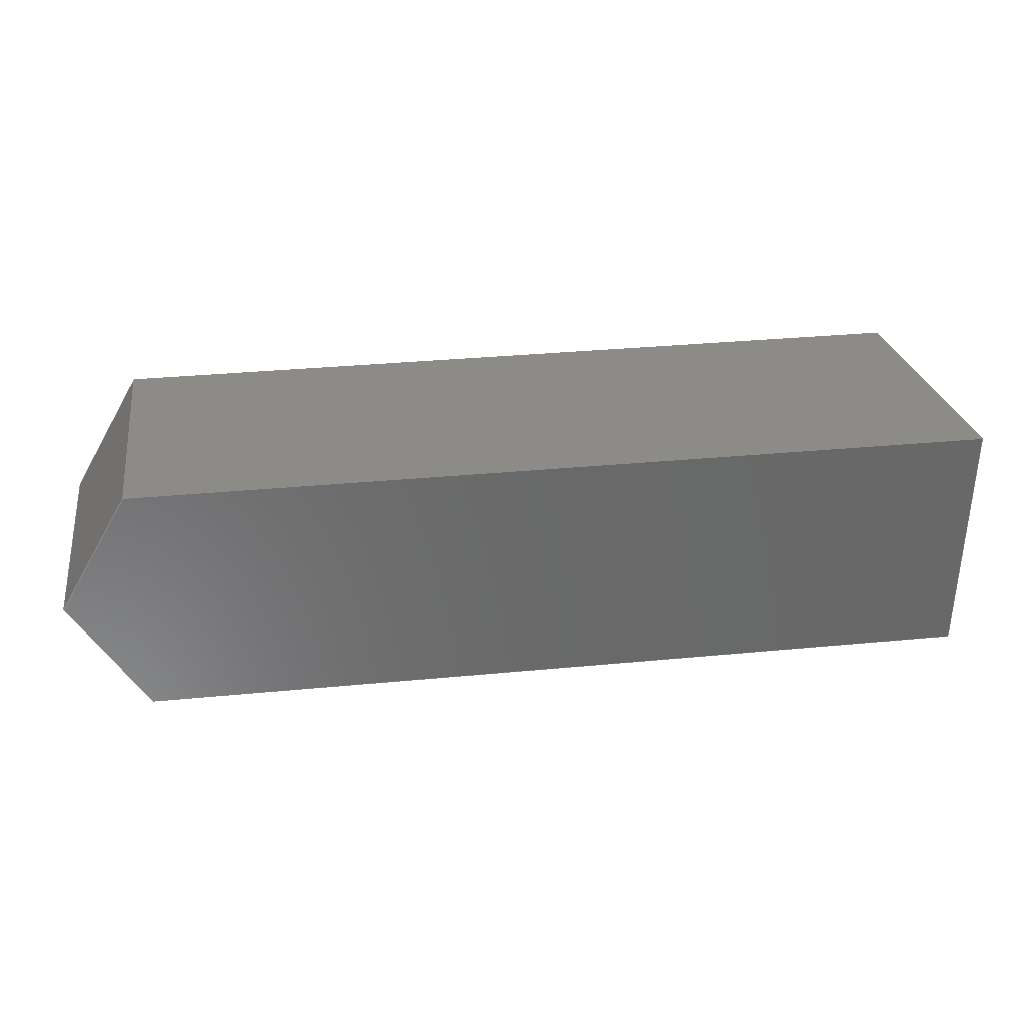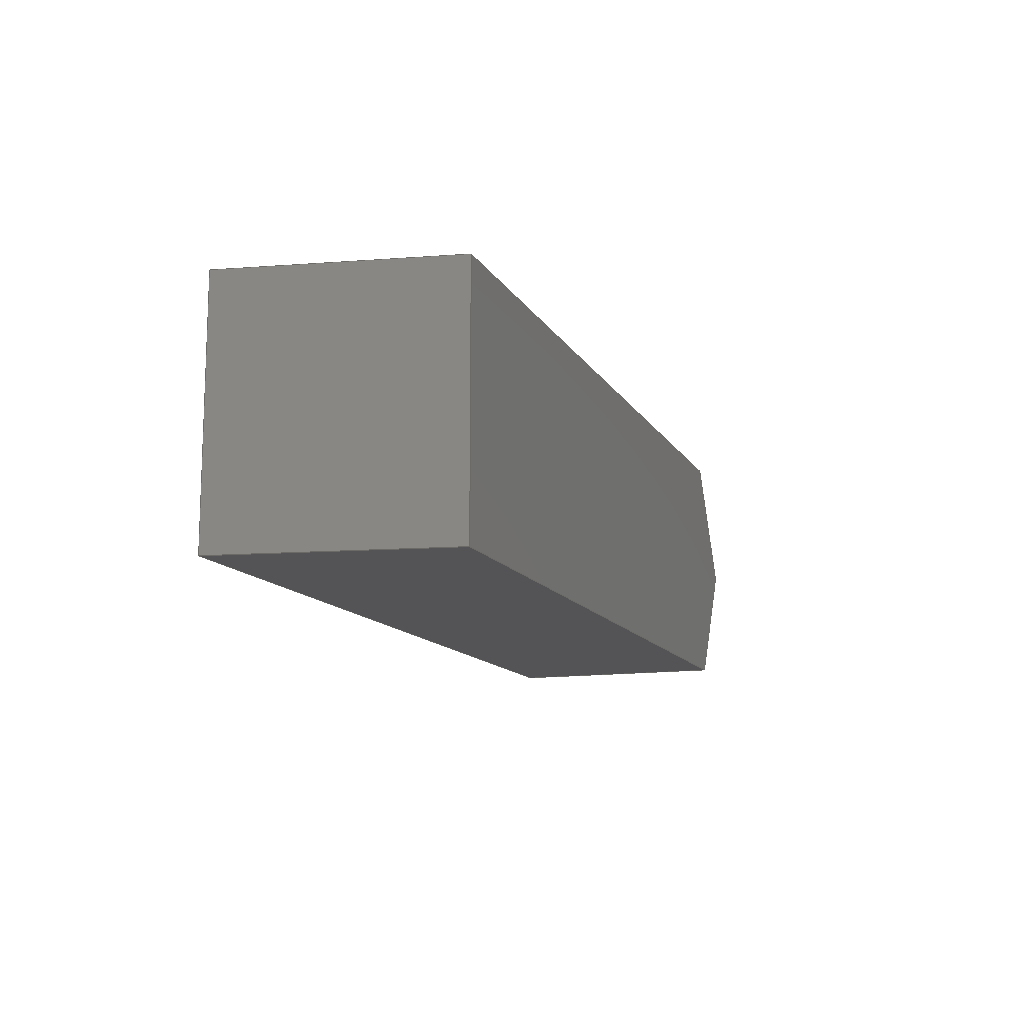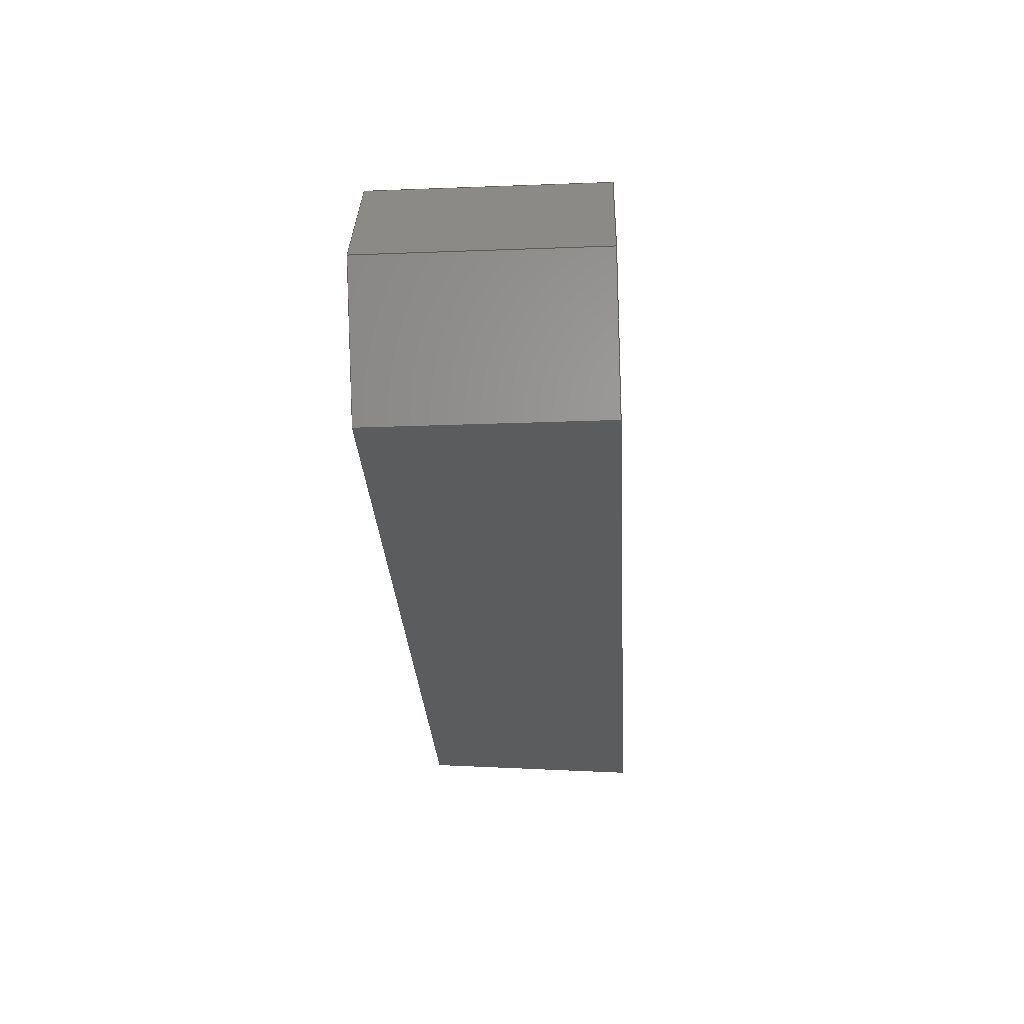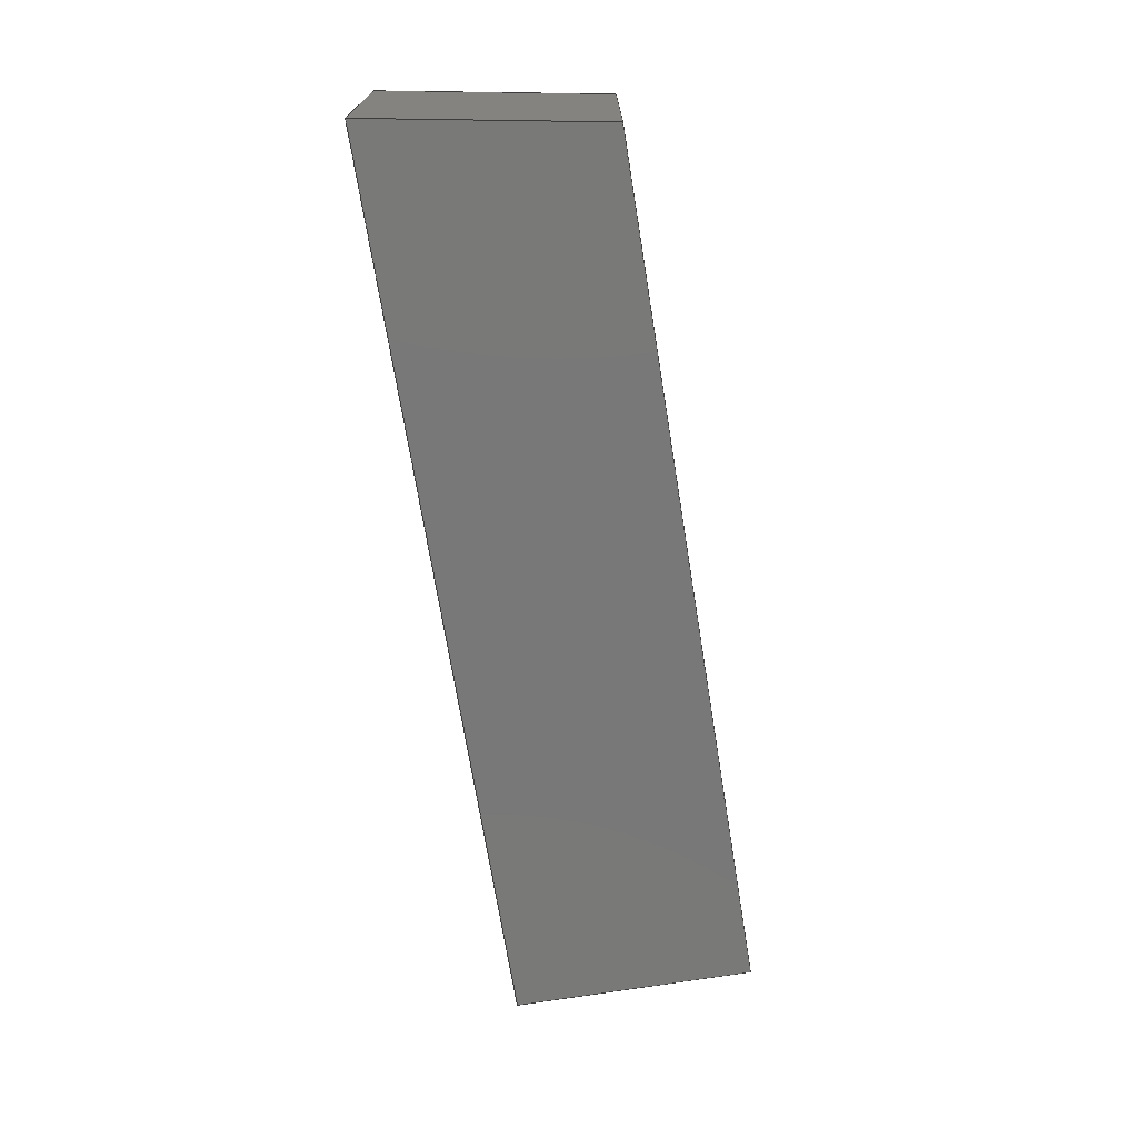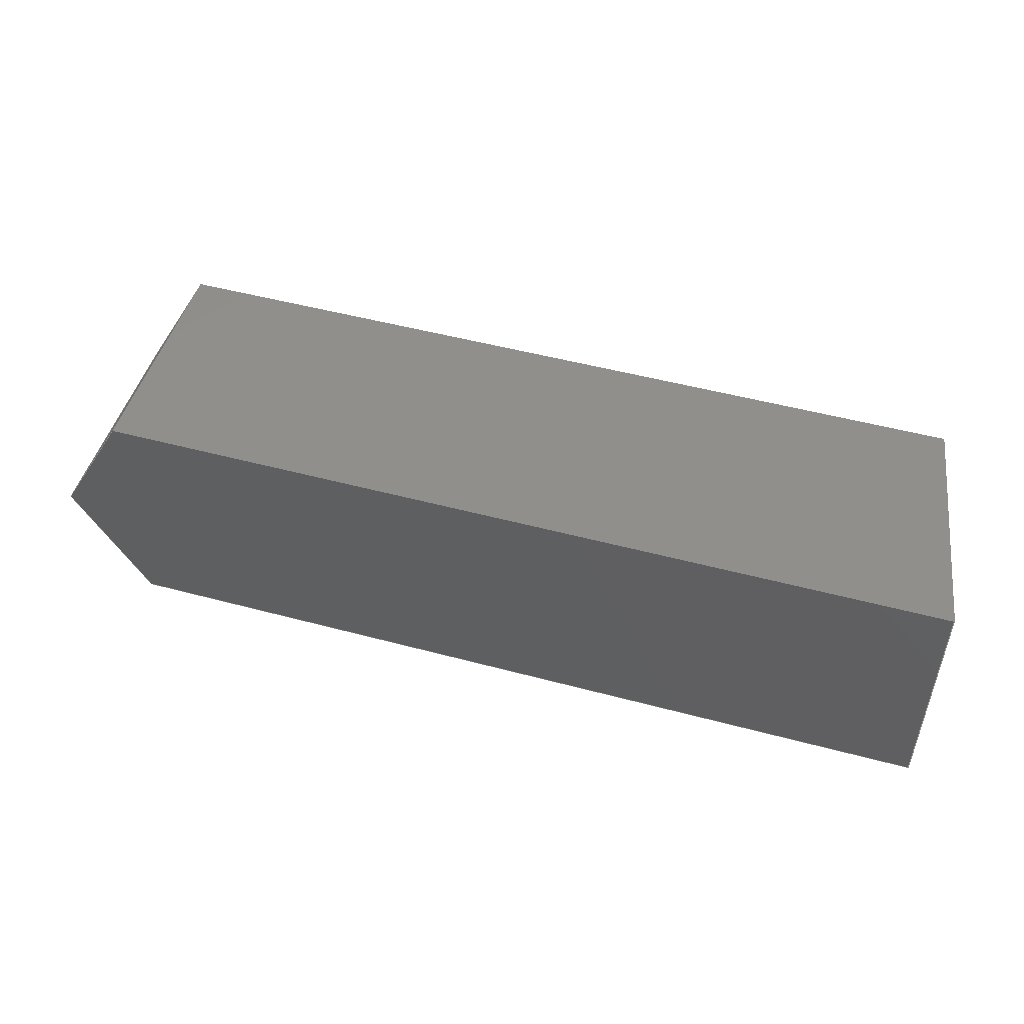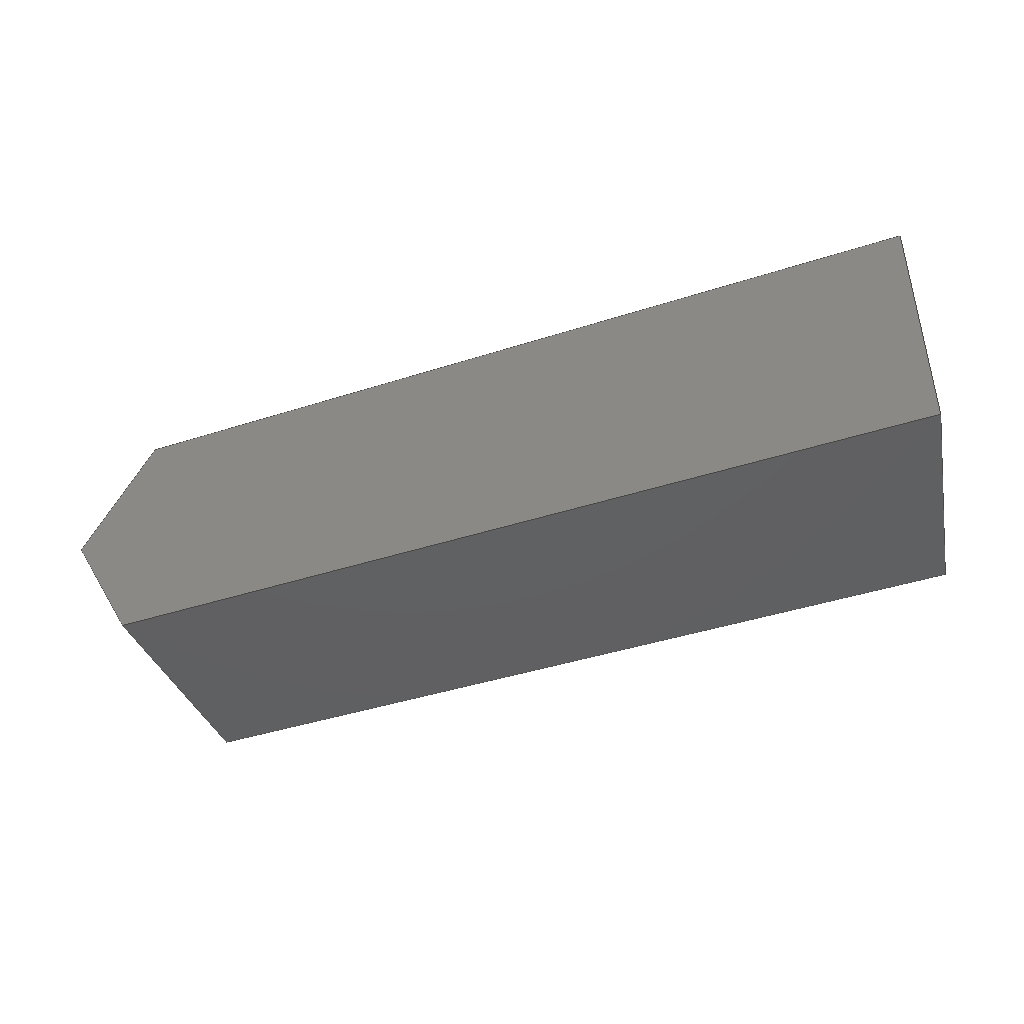
<metadata>
{"format":"step","ext":"step","renderer":"f3d","projection":"perspective","resolution":1024,"background":"white","views":[{"elev":34.3,"azim":172.7,"up":"+Z"},{"elev":-12.6,"azim":-70.4,"up":"+Z"},{"elev":-28.5,"azim":93.2,"up":"+Z"},{"elev":-71.4,"azim":-80.8,"up":"+Z"},{"elev":49.7,"azim":-163.5,"up":"+Z"},{"elev":-41.9,"azim":-158.7,"up":"+Z"}]}
</metadata>
<code>
ISO-10303-21;
DATA;
#1=MECHANICAL_DESIGN_GEOMETRIC_PRESENTATION_REPRESENTATION('',(#4),#207);
#2=SHAPE_REPRESENTATION_RELATIONSHIP('SRR','None',#214,#3);
#3=ADVANCED_BREP_SHAPE_REPRESENTATION('',(#5),#206);
#4=STYLED_ITEM('',(#224),#5);
#5=MANIFOLD_SOLID_BREP('Body1',#119);
#6=FACE_OUTER_BOUND('',#13,.T.);
#7=FACE_OUTER_BOUND('',#14,.T.);
#8=FACE_OUTER_BOUND('',#15,.T.);
#9=FACE_OUTER_BOUND('',#16,.T.);
#10=FACE_OUTER_BOUND('',#17,.T.);
#11=FACE_OUTER_BOUND('',#18,.T.);
#12=FACE_OUTER_BOUND('',#19,.T.);
#13=EDGE_LOOP('',(#75,#76,#77,#78));
#14=EDGE_LOOP('',(#79,#80,#81,#82));
#15=EDGE_LOOP('',(#83,#84,#85,#86,#87));
#16=EDGE_LOOP('',(#88,#89,#90,#91));
#17=EDGE_LOOP('',(#92,#93,#94,#95,#96));
#18=EDGE_LOOP('',(#97,#98,#99,#100));
#19=EDGE_LOOP('',(#101,#102,#103,#104));
#20=LINE('',#175,#35);
#21=LINE('',#177,#36);
#22=LINE('',#179,#37);
#23=LINE('',#180,#38);
#24=LINE('',#183,#39);
#25=LINE('',#185,#40);
#26=LINE('',#186,#41);
#27=LINE('',#189,#42);
#28=LINE('',#191,#43);
#29=LINE('',#192,#44);
#30=LINE('',#195,#45);
#31=LINE('',#196,#46);
#32=LINE('',#199,#47);
#33=LINE('',#200,#48);
#34=LINE('',#202,#49);
#35=VECTOR('',#144,1);
#36=VECTOR('',#145,1);
#37=VECTOR('',#146,1);
#38=VECTOR('',#147,1);
#39=VECTOR('',#150,1);
#40=VECTOR('',#151,1);
#41=VECTOR('',#152,1);
#42=VECTOR('',#155,1);
#43=VECTOR('',#156,1);
#44=VECTOR('',#157,1);
#45=VECTOR('',#160,1);
#46=VECTOR('',#161,1);
#47=VECTOR('',#164,1);
#48=VECTOR('',#165,1);
#49=VECTOR('',#168,1);
#50=VERTEX_POINT('',#173);
#51=VERTEX_POINT('',#174);
#52=VERTEX_POINT('',#176);
#53=VERTEX_POINT('',#178);
#54=VERTEX_POINT('',#182);
#55=VERTEX_POINT('',#184);
#56=VERTEX_POINT('',#188);
#57=VERTEX_POINT('',#190);
#58=VERTEX_POINT('',#194);
#59=VERTEX_POINT('',#198);
#60=EDGE_CURVE('',#50,#51,#20,.T.);
#61=EDGE_CURVE('',#52,#50,#21,.T.);
#62=EDGE_CURVE('',#53,#52,#22,.T.);
#63=EDGE_CURVE('',#51,#53,#23,.T.);
#64=EDGE_CURVE('',#51,#54,#24,.T.);
#65=EDGE_CURVE('',#55,#53,#25,.T.);
#66=EDGE_CURVE('',#54,#55,#26,.T.);
#67=EDGE_CURVE('',#56,#54,#27,.T.);
#68=EDGE_CURVE('',#57,#56,#28,.T.);
#69=EDGE_CURVE('',#57,#50,#29,.T.);
#70=EDGE_CURVE('',#55,#58,#30,.T.);
#71=EDGE_CURVE('',#58,#56,#31,.T.);
#72=EDGE_CURVE('',#59,#52,#32,.T.);
#73=EDGE_CURVE('',#58,#59,#33,.T.);
#74=EDGE_CURVE('',#59,#57,#34,.T.);
#75=ORIENTED_EDGE('',*,*,#60,.F.);
#76=ORIENTED_EDGE('',*,*,#61,.F.);
#77=ORIENTED_EDGE('',*,*,#62,.F.);
#78=ORIENTED_EDGE('',*,*,#63,.F.);
#79=ORIENTED_EDGE('',*,*,#64,.F.);
#80=ORIENTED_EDGE('',*,*,#63,.T.);
#81=ORIENTED_EDGE('',*,*,#65,.F.);
#82=ORIENTED_EDGE('',*,*,#66,.F.);
#83=ORIENTED_EDGE('',*,*,#60,.T.);
#84=ORIENTED_EDGE('',*,*,#64,.T.);
#85=ORIENTED_EDGE('',*,*,#67,.F.);
#86=ORIENTED_EDGE('',*,*,#68,.F.);
#87=ORIENTED_EDGE('',*,*,#69,.T.);
#88=ORIENTED_EDGE('',*,*,#66,.T.);
#89=ORIENTED_EDGE('',*,*,#70,.T.);
#90=ORIENTED_EDGE('',*,*,#71,.T.);
#91=ORIENTED_EDGE('',*,*,#67,.T.);
#92=ORIENTED_EDGE('',*,*,#62,.T.);
#93=ORIENTED_EDGE('',*,*,#72,.F.);
#94=ORIENTED_EDGE('',*,*,#73,.F.);
#95=ORIENTED_EDGE('',*,*,#70,.F.);
#96=ORIENTED_EDGE('',*,*,#65,.T.);
#97=ORIENTED_EDGE('',*,*,#73,.T.);
#98=ORIENTED_EDGE('',*,*,#74,.T.);
#99=ORIENTED_EDGE('',*,*,#68,.T.);
#100=ORIENTED_EDGE('',*,*,#71,.F.);
#101=ORIENTED_EDGE('',*,*,#61,.T.);
#102=ORIENTED_EDGE('',*,*,#69,.F.);
#103=ORIENTED_EDGE('',*,*,#74,.F.);
#104=ORIENTED_EDGE('',*,*,#72,.T.);
#105=PLANE('',#133);
#106=PLANE('',#134);
#107=PLANE('',#135);
#108=PLANE('',#136);
#109=PLANE('',#137);
#110=PLANE('',#138);
#111=PLANE('',#139);
#112=ADVANCED_FACE('',(#6),#105,.F.);
#113=ADVANCED_FACE('',(#7),#106,.F.);
#114=ADVANCED_FACE('',(#8),#107,.T.);
#115=ADVANCED_FACE('',(#9),#108,.T.);
#116=ADVANCED_FACE('',(#10),#109,.F.);
#117=ADVANCED_FACE('',(#11),#110,.T.);
#118=ADVANCED_FACE('',(#12),#111,.F.);
#119=CLOSED_SHELL('',(#112,#113,#114,#115,#116,#117,#118));
#120=DERIVED_UNIT_ELEMENT(#122,1);
#121=DERIVED_UNIT_ELEMENT(#209,3);
#122=(
MASS_UNIT()
NAMED_UNIT(*)
SI_UNIT(.KILO.,.GRAM.)
);
#123=DERIVED_UNIT((#120,#121));
#124=MEASURE_REPRESENTATION_ITEM('density measure',
POSITIVE_RATIO_MEASURE(570.3),#123);
#125=PROPERTY_DEFINITION_REPRESENTATION(#130,#127);
#126=PROPERTY_DEFINITION_REPRESENTATION(#131,#128);
#127=REPRESENTATION('material name',(#129),#206);
#128=REPRESENTATION('density',(#124),#206);
#129=DESCRIPTIVE_REPRESENTATION_ITEM('Wood','Wood');
#130=PROPERTY_DEFINITION('material property','material name',#216);
#131=PROPERTY_DEFINITION('material property','density of part',#216);
#132=AXIS2_PLACEMENT_3D('placement',#171,#140,#141);
#133=AXIS2_PLACEMENT_3D('',#172,#142,#143);
#134=AXIS2_PLACEMENT_3D('',#181,#148,#149);
#135=AXIS2_PLACEMENT_3D('',#187,#153,#154);
#136=AXIS2_PLACEMENT_3D('',#193,#158,#159);
#137=AXIS2_PLACEMENT_3D('',#197,#162,#163);
#138=AXIS2_PLACEMENT_3D('',#201,#166,#167);
#139=AXIS2_PLACEMENT_3D('',#203,#169,#170);
#140=DIRECTION('axis',(0,0,1));
#141=DIRECTION('refdir',(1,0,0));
#142=DIRECTION('center_axis',(-0.866,0,0.5));
#143=DIRECTION('ref_axis',(-0.5,0,-0.866));
#144=DIRECTION('',(0.5,0,0.866));
#145=DIRECTION('',(0,-1,0));
#146=DIRECTION('',(-0.5,0,-0.866));
#147=DIRECTION('',(0,1,0));
#148=DIRECTION('center_axis',(-0.866,0,-0.5));
#149=DIRECTION('ref_axis',(0.5,0,-0.866));
#150=DIRECTION('',(-0.5,0,0.866));
#151=DIRECTION('',(0.5,0,-0.866));
#152=DIRECTION('',(0,1,0));
#153=DIRECTION('center_axis',(0,-1,0));
#154=DIRECTION('ref_axis',(1,0,0));
#155=DIRECTION('',(1,0,0));
#156=DIRECTION('',(0,0,1));
#157=DIRECTION('',(1,0,0));
#158=DIRECTION('center_axis',(0,0,1));
#159=DIRECTION('ref_axis',(1,0,0));
#160=DIRECTION('',(-1,0,0));
#161=DIRECTION('',(0.1736,-0.9848,0));
#162=DIRECTION('center_axis',(0,-1,0));
#163=DIRECTION('ref_axis',(0,0,-1));
#164=DIRECTION('',(1,0,0));
#165=DIRECTION('',(0,0,-1));
#166=DIRECTION('center_axis',(-0.9848,-0.1736,0));
#167=DIRECTION('ref_axis',(0.1736,-0.9848,0));
#168=DIRECTION('',(0.1736,-0.9848,0));
#169=DIRECTION('center_axis',(0,0,1));
#170=DIRECTION('ref_axis',(1,0,0));
#171=CARTESIAN_POINT('',(0,0,0));
#172=CARTESIAN_POINT('Origin',(31.61,6.3,3.5));
#173=CARTESIAN_POINT('',(29.59,0,0));
#174=CARTESIAN_POINT('',(31.61,0,3.5));
#175=CARTESIAN_POINT('',(27.79,4.441e-16,-3.117));
#176=CARTESIAN_POINT('',(29.59,6.3,-4.441e-16));
#177=CARTESIAN_POINT('',(29.59,4.9,1.11e-16));
#178=CARTESIAN_POINT('',(31.61,6.3,3.5));
#179=CARTESIAN_POINT('',(30,6.3,0.7142));
#180=CARTESIAN_POINT('',(31.61,3.15,3.5));
#181=CARTESIAN_POINT('Origin',(29.59,6.3,7));
#182=CARTESIAN_POINT('',(29.59,0,7));
#183=CARTESIAN_POINT('',(28.29,4.441e-16,9.242));
#184=CARTESIAN_POINT('',(29.59,6.3,7));
#185=CARTESIAN_POINT('',(28.99,6.3,8.036));
#186=CARTESIAN_POINT('',(29.59,4.9,7));
#187=CARTESIAN_POINT('Origin',(7.108,0,0));
#188=CARTESIAN_POINT('',(7.108,0,7));
#189=CARTESIAN_POINT('',(7.108,0,7));
#190=CARTESIAN_POINT('',(7.108,0,0));
#191=CARTESIAN_POINT('',(7.108,0,0));
#192=CARTESIAN_POINT('',(7.108,0,0));
#193=CARTESIAN_POINT('Origin',(18.74,3.5,7));
#194=CARTESIAN_POINT('',(5.997,6.3,7));
#195=CARTESIAN_POINT('',(18.74,6.3,7));
#196=CARTESIAN_POINT('',(5.874,7,7));
#197=CARTESIAN_POINT('Origin',(18.74,6.3,3.5));
#198=CARTESIAN_POINT('',(5.997,6.3,0));
#199=CARTESIAN_POINT('',(18.74,6.3,0));
#200=CARTESIAN_POINT('',(5.997,6.3,1.75));
#201=CARTESIAN_POINT('Origin',(5.874,7,0));
#202=CARTESIAN_POINT('',(5.874,7,0));
#203=CARTESIAN_POINT('Origin',(18.74,3.5,0));
#204=UNCERTAINTY_MEASURE_WITH_UNIT(LENGTH_MEASURE(0.001),#208,
'DISTANCE_ACCURACY_VALUE',
'Maximum model space distance between geometric entities at asserted c
onnectivities');
#205=UNCERTAINTY_MEASURE_WITH_UNIT(LENGTH_MEASURE(0.001),#208,
'DISTANCE_ACCURACY_VALUE',
'Maximum model space distance between geometric entities at asserted c
onnectivities');
#206=(
GEOMETRIC_REPRESENTATION_CONTEXT(3)
GLOBAL_UNCERTAINTY_ASSIGNED_CONTEXT((#204))
GLOBAL_UNIT_ASSIGNED_CONTEXT((#208,#210,#211))
REPRESENTATION_CONTEXT('','3D')
);
#207=(
GEOMETRIC_REPRESENTATION_CONTEXT(3)
GLOBAL_UNCERTAINTY_ASSIGNED_CONTEXT((#205))
GLOBAL_UNIT_ASSIGNED_CONTEXT((#208,#210,#211))
REPRESENTATION_CONTEXT('','3D')
);
#208=(
LENGTH_UNIT()
NAMED_UNIT(*)
SI_UNIT(.CENTI.,.METRE.)
);
#209=(
LENGTH_UNIT()
NAMED_UNIT(*)
SI_UNIT($,.METRE.)
);
#210=(
NAMED_UNIT(*)
PLANE_ANGLE_UNIT()
SI_UNIT($,.RADIAN.)
);
#211=(
NAMED_UNIT(*)
SI_UNIT($,.STERADIAN.)
SOLID_ANGLE_UNIT()
);
#212=SHAPE_DEFINITION_REPRESENTATION(#213,#214);
#213=PRODUCT_DEFINITION_SHAPE('',$,#216);
#214=SHAPE_REPRESENTATION('',(#132),#206);
#215=PRODUCT_DEFINITION_CONTEXT('part definition',#220,'design');
#216=PRODUCT_DEFINITION('FusionComponent','FusionComponent',#217,#215);
#217=PRODUCT_DEFINITION_FORMATION('',$,#222);
#218=PRODUCT_RELATED_PRODUCT_CATEGORY('FusionComponent',
'FusionComponent',(#222));
#219=APPLICATION_PROTOCOL_DEFINITION('international standard',
'automotive_design',2009,#220);
#220=APPLICATION_CONTEXT(
'Core Data for Automotive Mechanical Design Process');
#221=PRODUCT_CONTEXT('part definition',#220,'mechanical');
#222=PRODUCT('FusionComponent','FusionComponent',$,(#221));
#223=PRESENTATION_STYLE_ASSIGNMENT((#225));
#224=PRESENTATION_STYLE_ASSIGNMENT((#226));
#225=SURFACE_STYLE_USAGE(.BOTH.,#227);
#226=SURFACE_STYLE_USAGE(.BOTH.,#228);
#227=SURFACE_SIDE_STYLE('',(#229));
#228=SURFACE_SIDE_STYLE('',(#230));
#229=SURFACE_STYLE_FILL_AREA(#231);
#230=SURFACE_STYLE_FILL_AREA(#232);
#231=FILL_AREA_STYLE('Oak - Semigloss',(#233));
#232=FILL_AREA_STYLE('3D Pine - Stained light semigloss',(#234));
#233=FILL_AREA_STYLE_COLOUR('Oak - Semigloss',#235);
#234=FILL_AREA_STYLE_COLOUR('3D Pine - Stained light semigloss',#236);
#235=COLOUR_RGB('Oak - Semigloss',0,0,0);
#236=COLOUR_RGB('3D Pine - Stained light semigloss',0.7137,0.4941,
0.2627);
ENDSEC;
END-ISO-10303-21;

</code>
